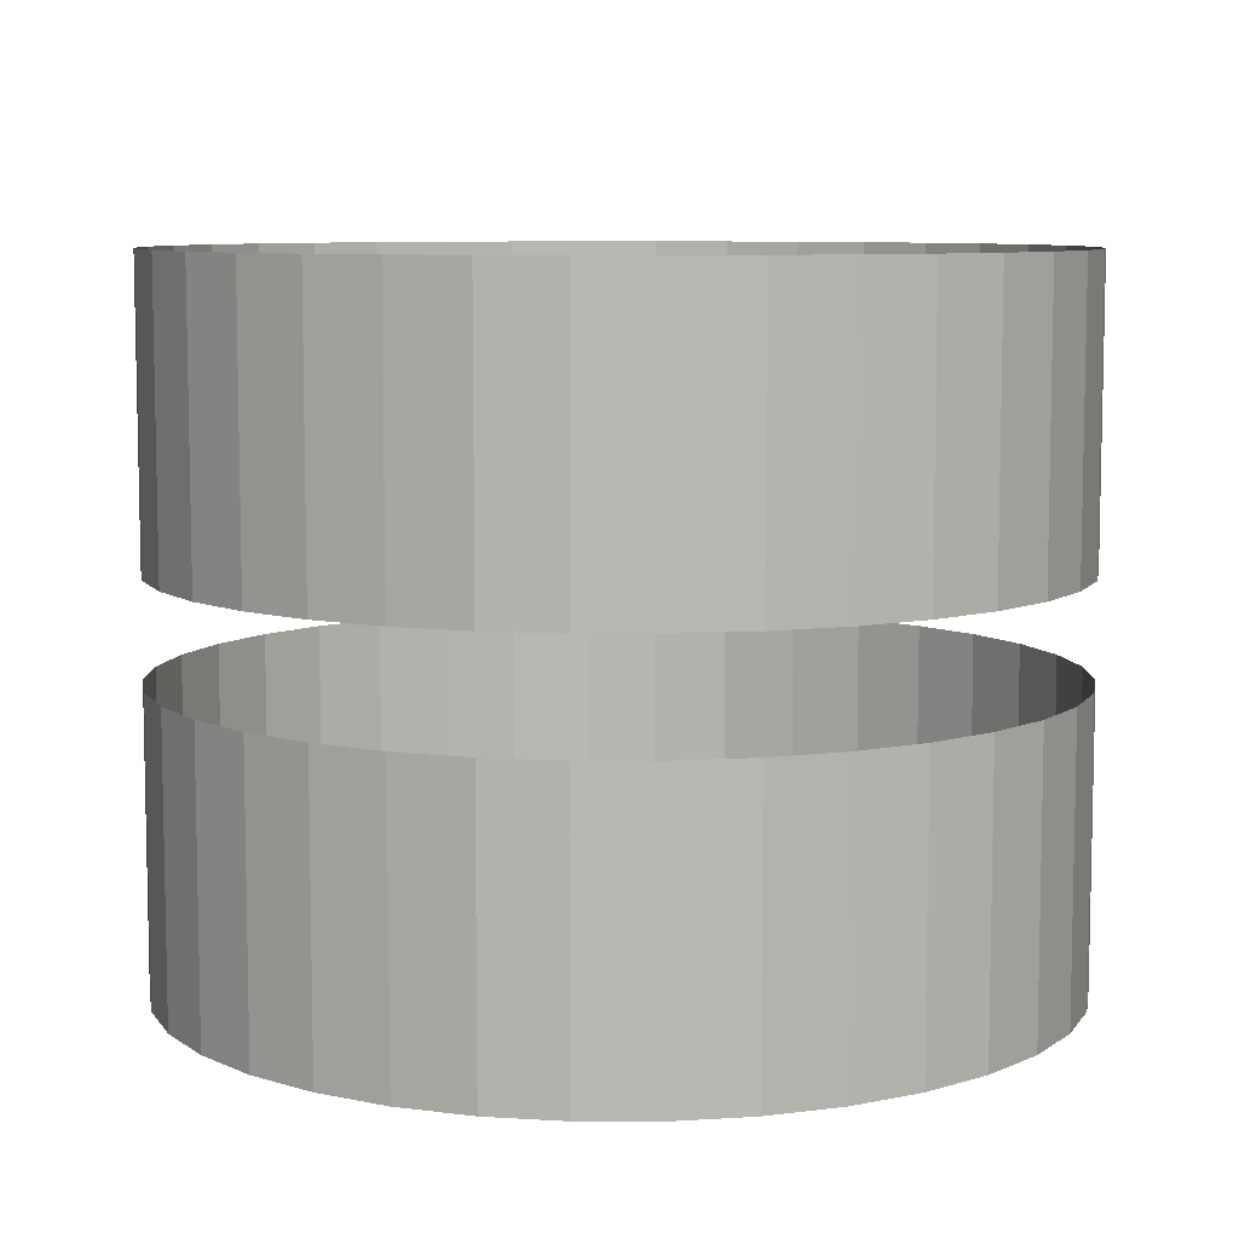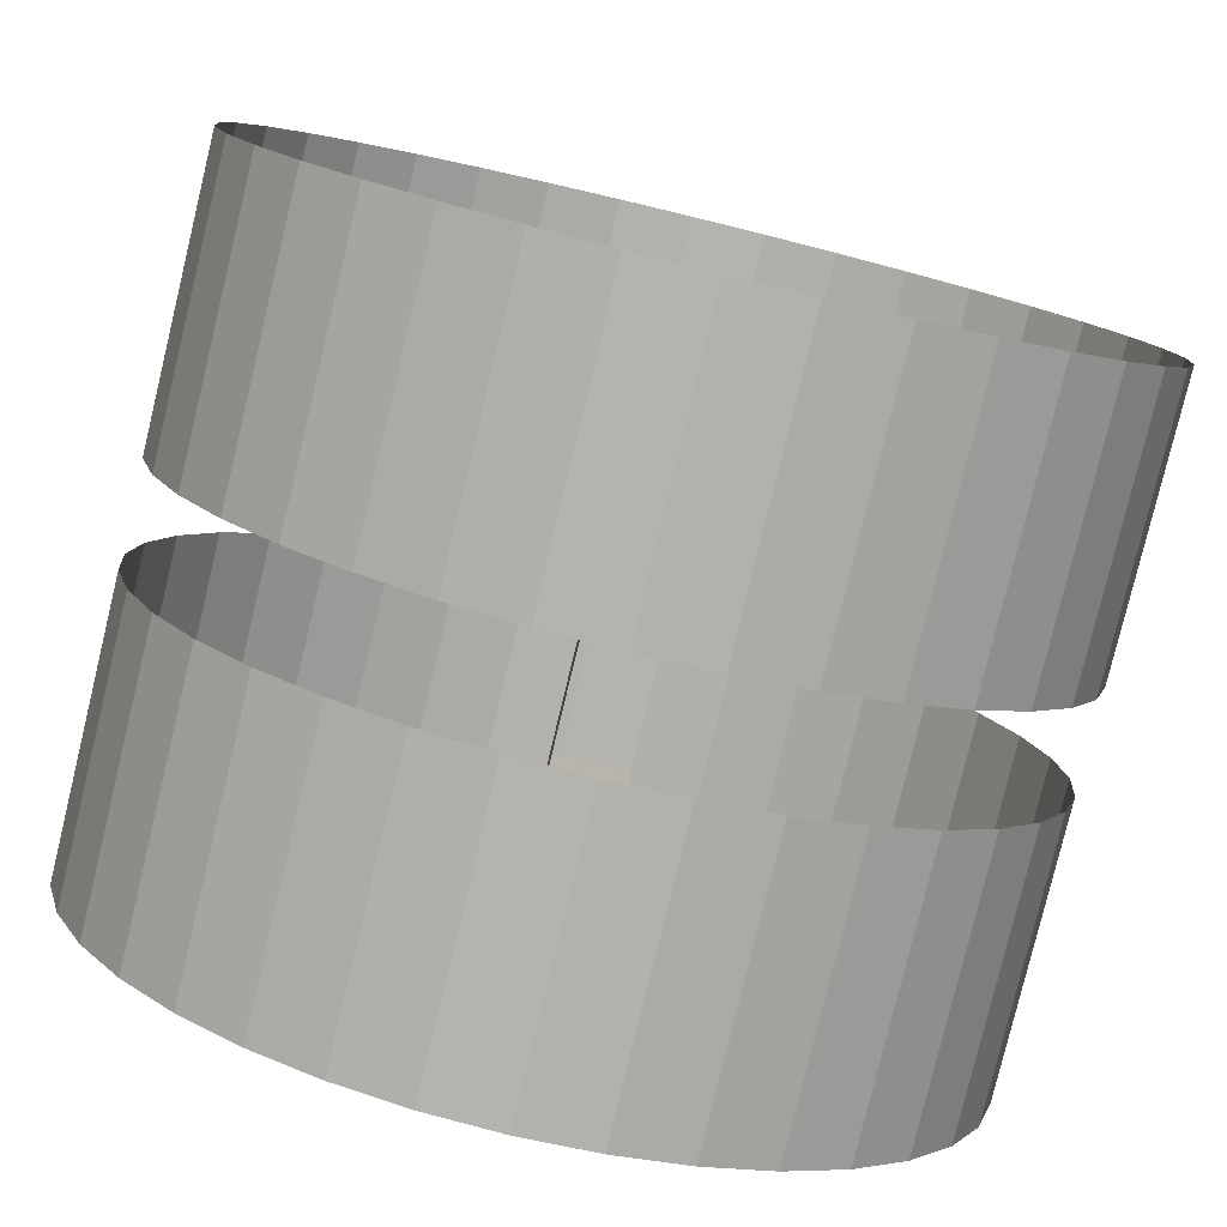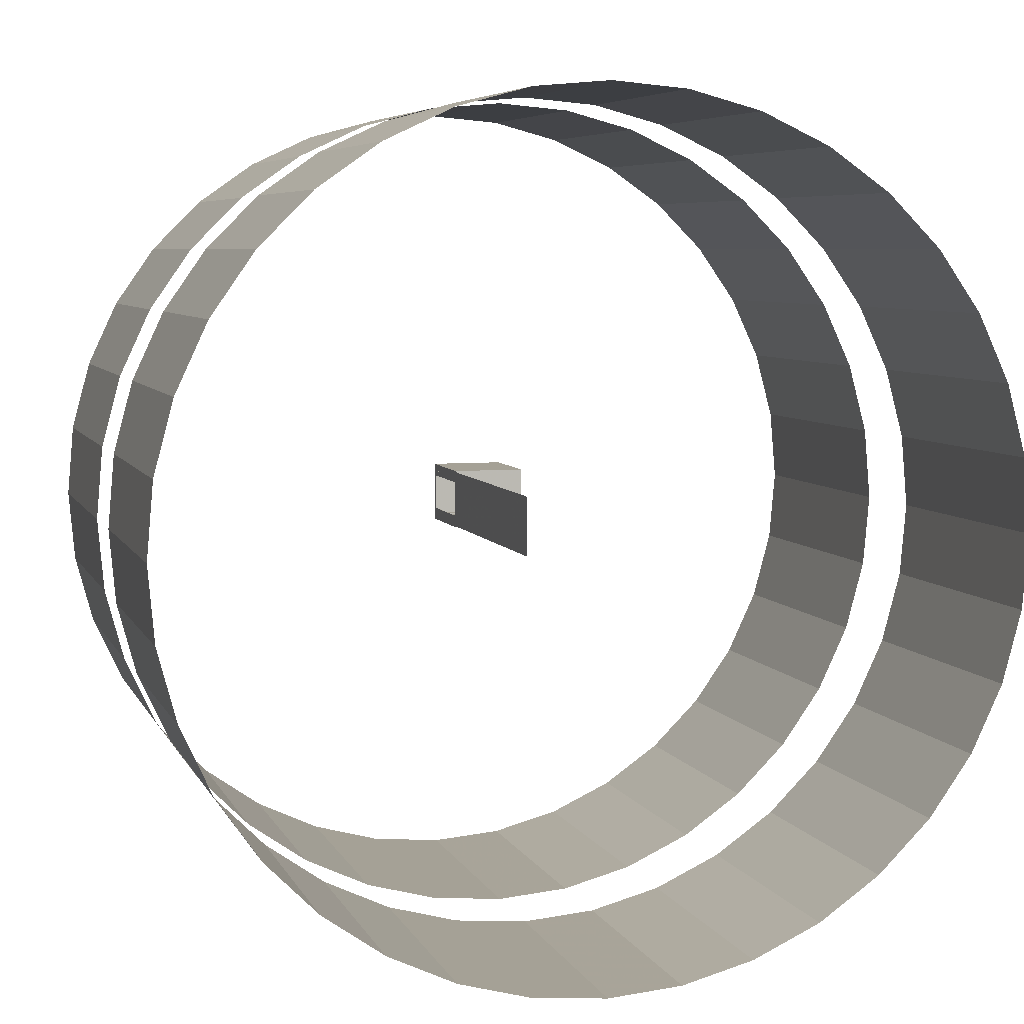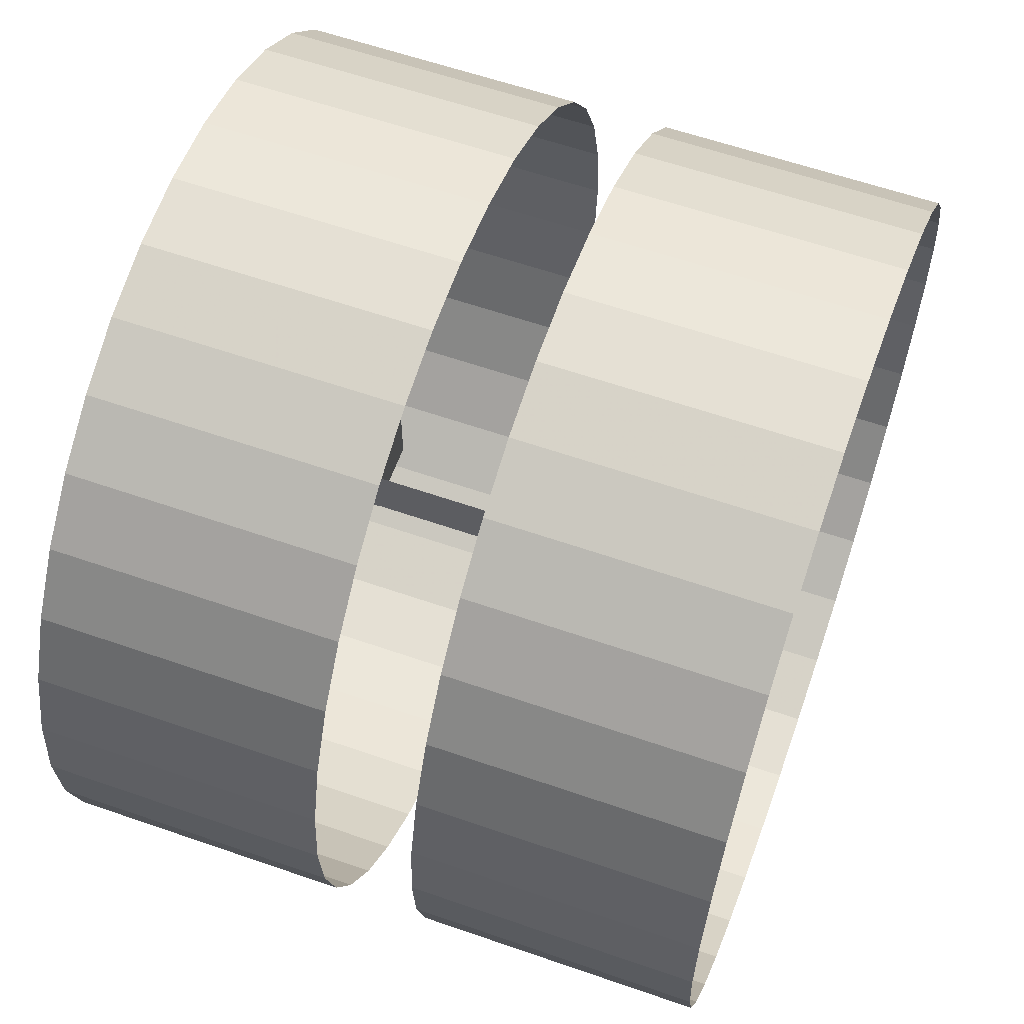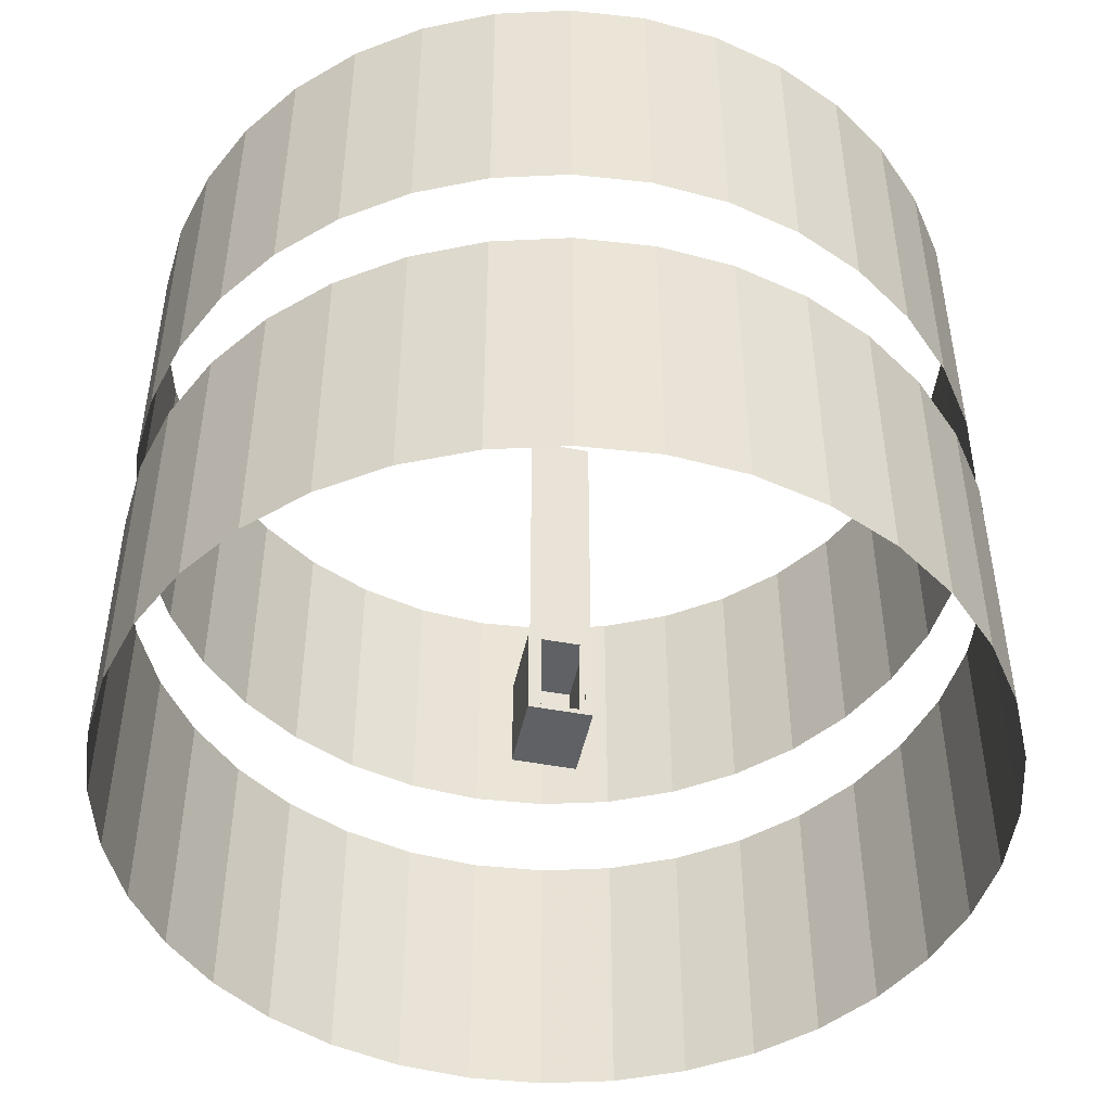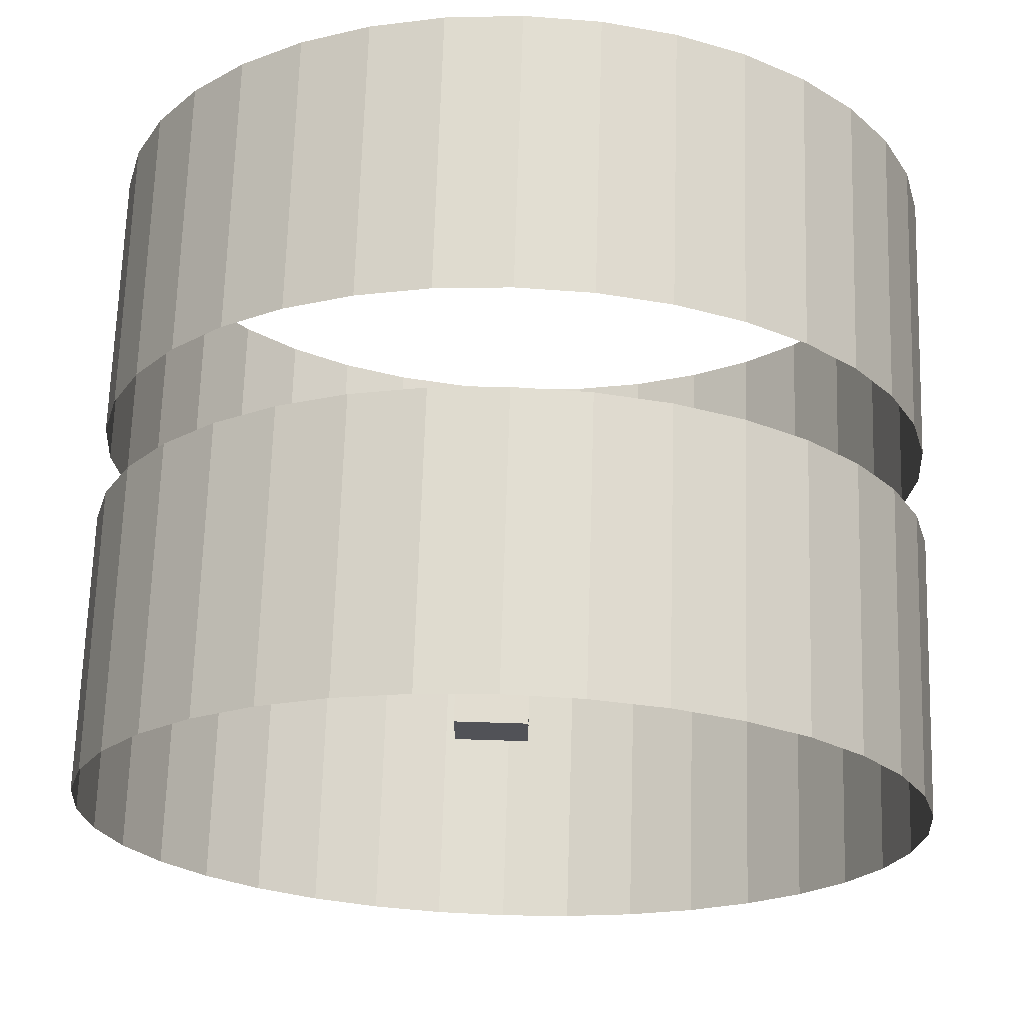
<metadata>
{"format":"obj","ext":"obj","renderer":"f3d","projection":"perspective","resolution":1024,"background":"white","views":[{"elev":8.0,"azim":-85.0,"up":"+Y"},{"elev":-79.8,"azim":166.4,"up":"+Z"},{"elev":6.0,"azim":164.3,"up":"+Z"},{"elev":60.2,"azim":109.6,"up":"+Z"},{"elev":-47.4,"azim":78.0,"up":"+Y"},{"elev":68.5,"azim":1.8,"up":"+Z"}]}
</metadata>
<code>
v 17 33.72 -21.05
v 17 233.7 -21.05
v 17 33.72 21.05
v 17 233.7 21.05
o Wand
f 1 3 4 2
v -31.73 -30.28 16.84
v -31.73 30.28 16.84
v -31.73 -30.28 -16.84
v -31.73 30.28 -16.84
v 16.84 -30.28 16.84
v 16.84 30.28 16.84
v 16.84 -30.28 -16.84
v 16.84 30.28 -16.84
v -35.77 -34.18 21.9
v -35.77 34.18 21.9
v -35.77 -34.18 -21.9
v -35.77 34.18 -21.9
v 16.84 -34.18 21.9
v 16.84 34.18 21.9
v 16.84 -34.18 -21.9
v 16.84 34.18 -21.9
v -35.77 -30.28 21.9
v -35.77 -30.28 -21.9
v 16.84 -30.28 -21.9
v 16.84 -30.28 21.9
v -35.77 -34.18 -16.85
v -35.77 -34.18 16.85
v -35.77 34.18 16.85
v -35.77 34.18 -16.85
v 16.84 -34.18 16.85
v 16.84 -34.18 -16.85
v 16.84 34.18 -16.85
v 16.84 34.18 16.85
v -35.77 -30.28 16.85
v -35.77 -30.28 -16.85
v -35.77 30.43 21.9
v -35.77 30.43 -21.9
v 16.84 30.43 -21.9
v 16.84 30.43 21.9
v -35.77 30.43 16.85
v -35.77 30.43 -16.85
v 16.48 -30.25 16.83
v 16.88 -30.25 16.83
v 16.48 30.18 16.83
v 16.88 30.18 16.83
v 16.48 30.18 13
v 16.48 -30.25 13
v 16.88 -30.25 13
v 16.88 30.18 13
v 16.48 30.18 -13
v 16.48 -30.25 -13
v 16.88 -30.25 -13
v 16.88 30.18 -13
v 16.48 30.18 -16.79
v 16.88 30.18 -16.79
v 16.48 -30.25 -16.79
v 16.88 -30.25 -16.79
o Aufzug
f 5 7 8 6
f 7 11 12 8
f 9 5 6 10
f 7 5 9 11
f 12 10 6 8
f 40 28 16 36
f 36 16 20 37
f 38 18 14 35
f 26 29 17 13
f 32 27 14 18
f 17 24 21 13
f 15 22 23 19
f 25 34 22 15
f 13 21 33 26
f 26 33 34 25
f 20 16 28 31
f 31 28 27 32
f 15 19 30 25
f 25 30 29 26
f 35 14 27 39
f 39 27 28 40
f 17 29 9 24
f 19 23 11 30
f 11 9 29 30
f 33 39 40 34
f 21 35 39 33
f 24 38 35 21
f 22 36 37 23
f 34 40 36 22
f 18 38 10 32
f 9 10 38 24
f 11 23 37 12
f 20 31 12 37
f 10 12 31 32
f 41 42 44 43
f 46 45 48 47
f 42 47 48 44
f 43 45 46 41
f 44 48 45 43
f 41 46 47 42
f 53 49 52 54
f 56 55 53 54
f 55 50 49 53
f 56 51 50 55
f 51 52 49 50
f 54 52 51 56
v 300 168.8 0
v 300 368.8 0
v 295.4 168.8 -52.09
v 295.4 368.8 -52.09
v 281.9 168.8 -102.6
v 281.9 368.8 -102.6
v 259.8 168.8 -150
v 259.8 368.8 -150
v 229.8 168.8 -192.8
v 229.8 368.8 -192.8
v 192.8 168.8 -229.8
v 192.8 368.8 -229.8
v 150 168.8 -259.8
v 150 368.8 -259.8
v 102.6 168.8 -281.9
v 102.6 368.8 -281.9
v 52.09 168.8 -295.4
v 52.09 368.8 -295.4
v 2e-14 168.8 -300
v 2e-14 368.8 -300
v -52.09 168.8 -295.4
v -52.09 368.8 -295.4
v -102.6 168.8 -281.9
v -102.6 368.8 -281.9
v -150 168.8 -259.8
v -150 368.8 -259.8
v -192.8 168.8 -229.8
v -192.8 368.8 -229.8
v -229.8 168.8 -192.8
v -229.8 368.8 -192.8
v -259.8 168.8 -150
v -259.8 368.8 -150
v -281.9 168.8 -102.6
v -281.9 368.8 -102.6
v -295.4 168.8 -52.09
v -295.4 368.8 -52.09
v -300 168.8 -4e-14
v -300 368.8 -4e-14
v -295.4 168.8 52.09
v -295.4 368.8 52.09
v -281.9 168.8 102.6
v -281.9 368.8 102.6
v -259.8 168.8 150
v -259.8 368.8 150
v -229.8 168.8 192.8
v -229.8 368.8 192.8
v -192.8 168.8 229.8
v -192.8 368.8 229.8
v -150 168.8 259.8
v -150 368.8 259.8
v -102.6 168.8 281.9
v -102.6 368.8 281.9
v -52.09 168.8 295.4
v -52.09 368.8 295.4
v -6e-14 168.8 300
v -6e-14 368.8 300
v 52.09 168.8 295.4
v 52.09 368.8 295.4
v 102.6 168.8 281.9
v 102.6 368.8 281.9
v 150 168.8 259.8
v 150 368.8 259.8
v 192.8 168.8 229.8
v 192.8 368.8 229.8
v 229.8 168.8 192.8
v 229.8 368.8 192.8
v 259.8 168.8 150
v 259.8 368.8 150
v 281.9 168.8 102.6
v 281.9 368.8 102.6
v 295.4 168.8 52.09
v 295.4 368.8 52.09
o zylinderOben
f 59 60 58 57
f 61 62 60 59
f 63 64 62 61
f 65 66 64 63
f 67 68 66 65
f 69 70 68 67
f 71 72 70 69
f 73 74 72 71
f 75 76 74 73
f 77 78 76 75
f 79 80 78 77
f 81 82 80 79
f 83 84 82 81
f 85 86 84 83
f 87 88 86 85
f 89 90 88 87
f 91 92 90 89
f 93 94 92 91
f 95 96 94 93
f 97 98 96 95
f 99 100 98 97
f 101 102 100 99
f 103 104 102 101
f 105 106 104 103
f 107 108 106 105
f 109 110 108 107
f 111 112 110 109
f 113 114 112 111
f 115 116 114 113
f 117 118 116 115
f 119 120 118 117
f 121 122 120 119
f 123 124 122 121
f 125 126 124 123
f 127 128 126 125
f 57 58 128 127
v 300 -100 -0.4151
v 300 100 -0.4151
v 295.4 -100 -52.51
v 295.4 100 -52.51
v 281.9 -100 -103
v 281.9 100 -103
v 259.8 -100 -150.4
v 259.8 100 -150.4
v 229.8 -100 -193.3
v 229.8 100 -193.3
v 192.8 -100 -230.2
v 192.8 100 -230.2
v 150 -100 -260.2
v 150 100 -260.2
v 102.6 -100 -282.3
v 102.6 100 -282.3
v 52.09 -100 -295.9
v 52.09 100 -295.9
v 2e-14 -100 -300.4
v 2e-14 100 -300.4
v -52.09 -100 -295.9
v -52.09 100 -295.9
v -102.6 -100 -282.3
v -102.6 100 -282.3
v -150 -100 -260.2
v -150 100 -260.2
v -192.8 -100 -230.2
v -192.8 100 -230.2
v -229.8 -100 -193.3
v -229.8 100 -193.3
v -259.8 -100 -150.4
v -259.8 100 -150.4
v -281.9 -100 -103
v -281.9 100 -103
v -295.4 -100 -52.51
v -295.4 100 -52.51
v -300 -100 -0.4151
v -300 100 -0.4151
v -295.4 -100 51.68
v -295.4 100 51.68
v -281.9 -100 102.2
v -281.9 100 102.2
v -259.8 -100 149.6
v -259.8 100 149.6
v -229.8 -100 192.4
v -229.8 100 192.4
v -192.8 -100 229.4
v -192.8 100 229.4
v -150 -100 259.4
v -150 100 259.4
v -102.6 -100 281.5
v -102.6 100 281.5
v -52.09 -100 295
v -52.09 100 295
v -6e-14 -100 299.6
v -6e-14 100 299.6
v 52.09 -100 295
v 52.09 100 295
v 102.6 -100 281.5
v 102.6 100 281.5
v 150 -100 259.4
v 150 100 259.4
v 192.8 -100 229.4
v 192.8 100 229.4
v 229.8 -100 192.4
v 229.8 100 192.4
v 259.8 -100 149.6
v 259.8 100 149.6
v 281.9 -100 102.2
v 281.9 100 102.2
v 295.4 -100 51.68
v 295.4 100 51.68
o zylinderUnten
f 131 132 130 129
f 133 134 132 131
f 135 136 134 133
f 137 138 136 135
f 139 140 138 137
f 141 142 140 139
f 143 144 142 141
f 145 146 144 143
f 147 148 146 145
f 149 150 148 147
f 151 152 150 149
f 153 154 152 151
f 155 156 154 153
f 157 158 156 155
f 159 160 158 157
f 161 162 160 159
f 163 164 162 161
f 165 166 164 163
f 167 168 166 165
f 169 170 168 167
f 171 172 170 169
f 173 174 172 171
f 175 176 174 173
f 177 178 176 175
f 179 180 178 177
f 181 182 180 179
f 183 184 182 181
f 185 186 184 183
f 187 188 186 185
f 189 190 188 187
f 191 192 190 189
f 193 194 192 191
f 195 196 194 193
f 197 198 196 195
f 199 200 198 197
f 129 130 200 199
v -31.59 -12.77 16.79
v -31.59 -15.34 16.79
v 16.27 -12.77 16.79
v 16.27 -15.34 16.79
v 16.27 -12.77 15.72
v 16.27 -15.34 15.72
v -31.59 -12.77 15.72
v -31.59 -15.34 15.72
o AufzugHolz
f 201 202 204 203
f 203 204 206 205
f 205 206 208 207
f 207 208 202 201
f 202 208 206 204
f 207 201 203 205
v 16.2 -12.77 -16.85
v 16.2 -15.34 -16.85
v -31.6 -12.77 -16.85
v -31.6 -15.34 -16.85
v -31.6 -12.77 -15.78
v -31.6 -15.34 -15.78
v 16.2 -12.77 -15.78
v 16.2 -15.34 -15.78
o AufzugHolz2
f 209 210 212 211
f 211 212 214 213
f 213 214 216 215
f 215 216 210 209
f 210 216 214 212
f 215 209 211 213

</code>
